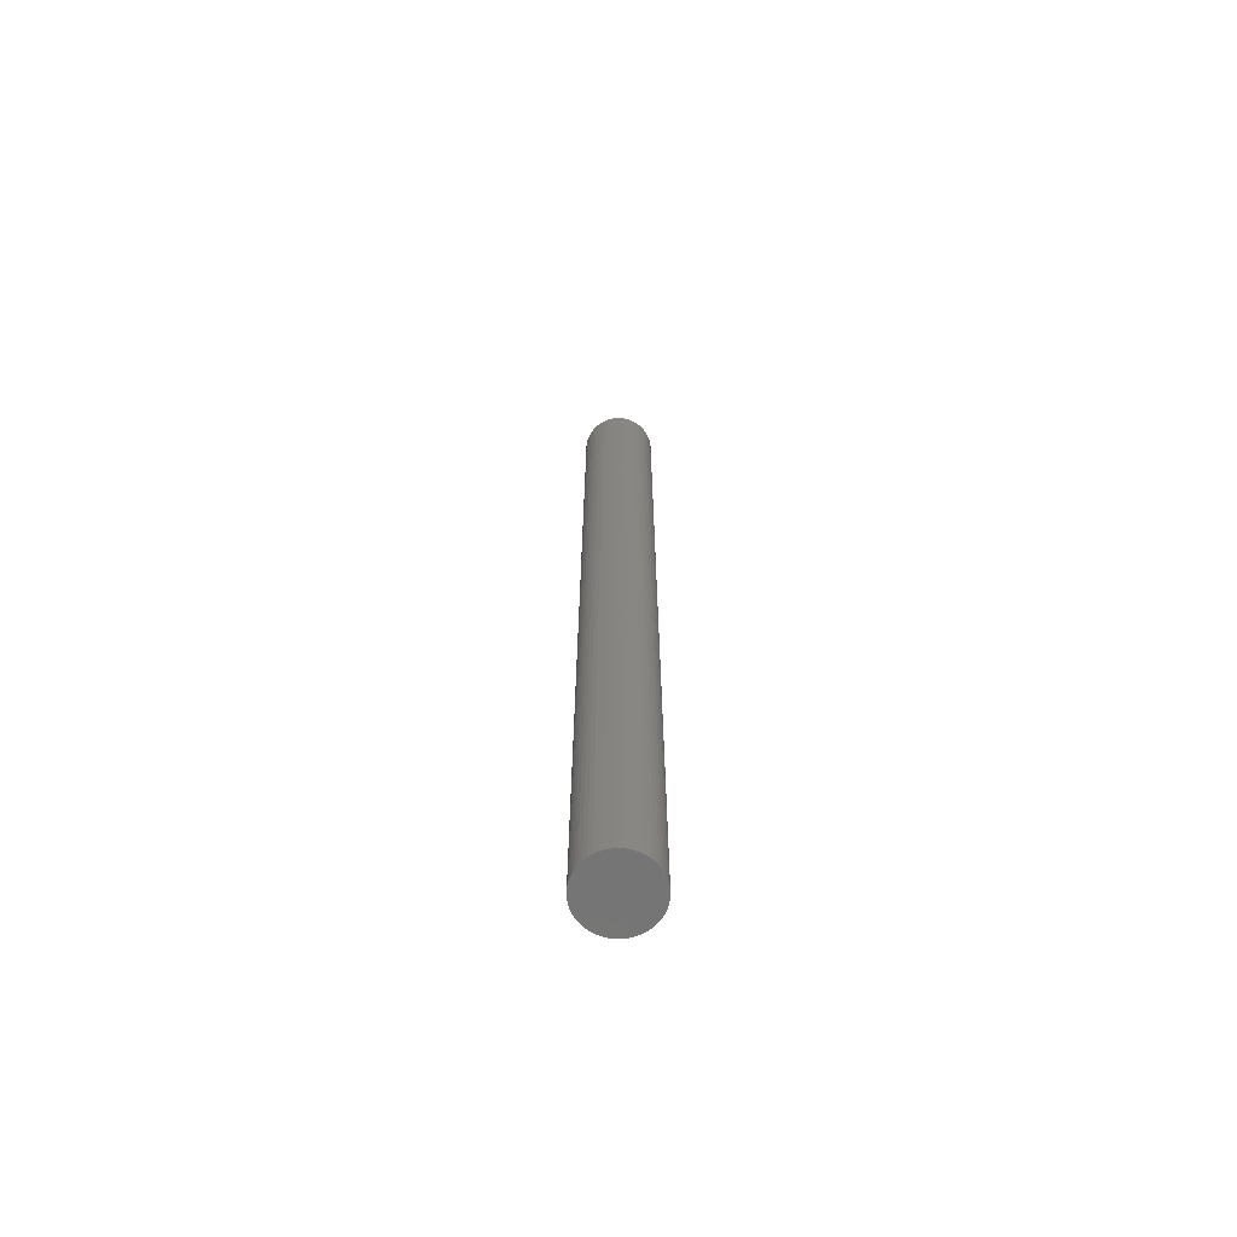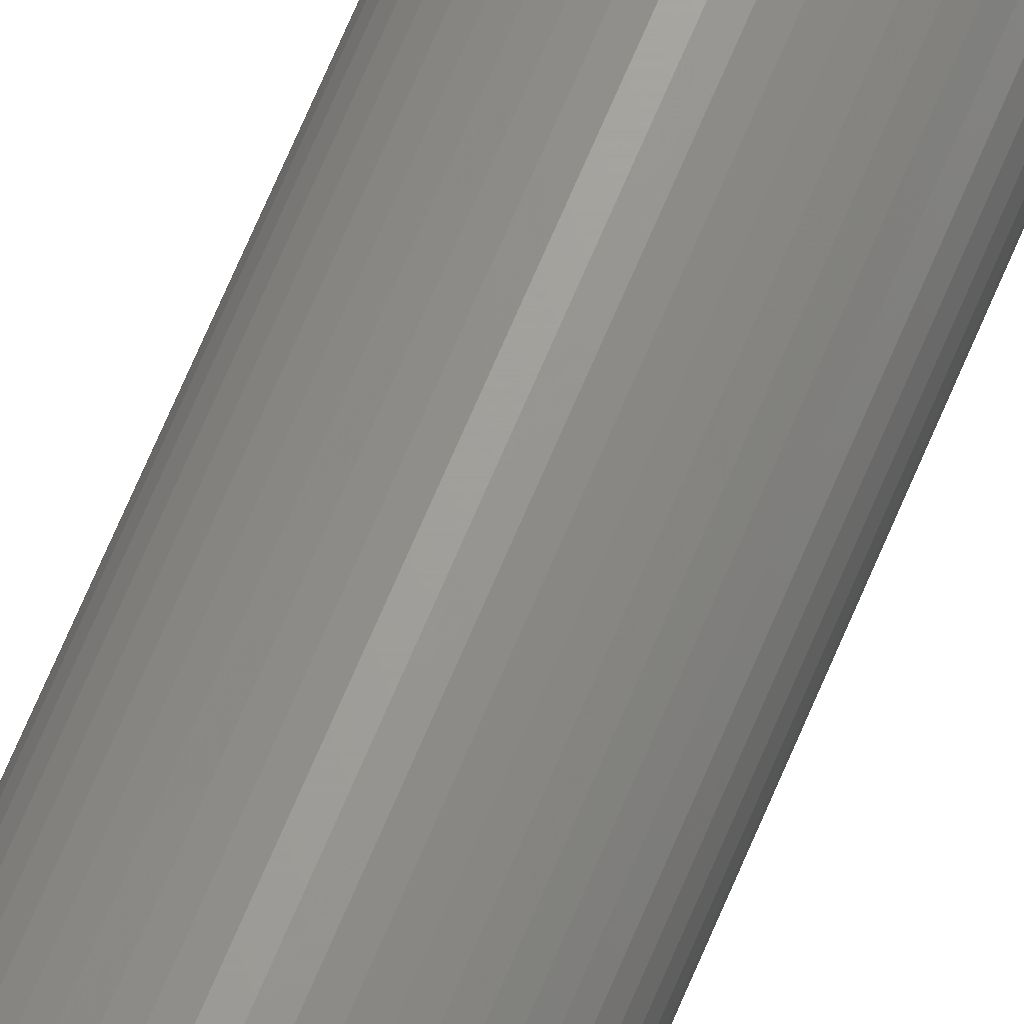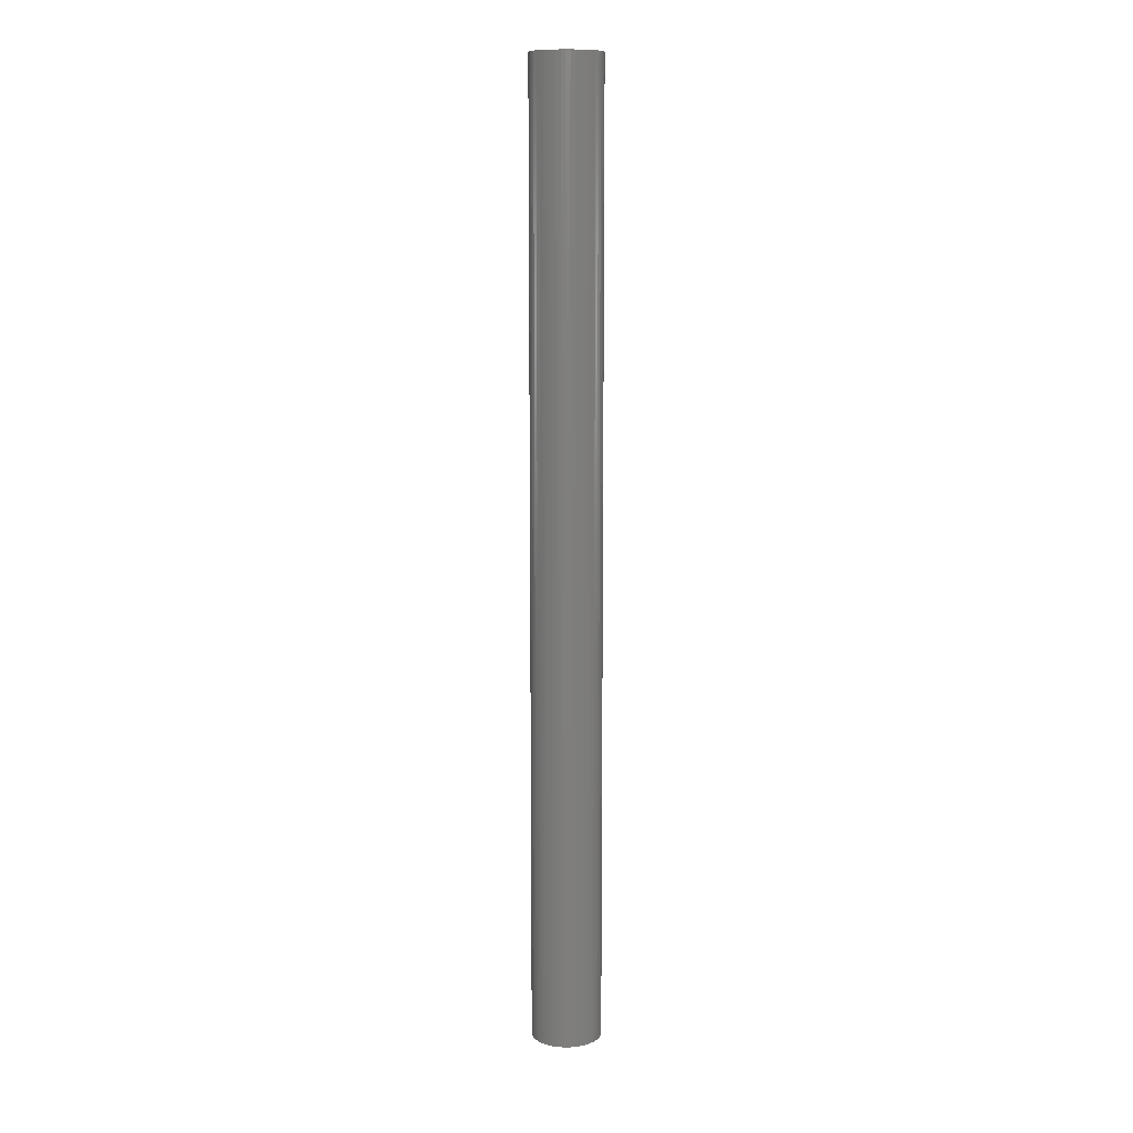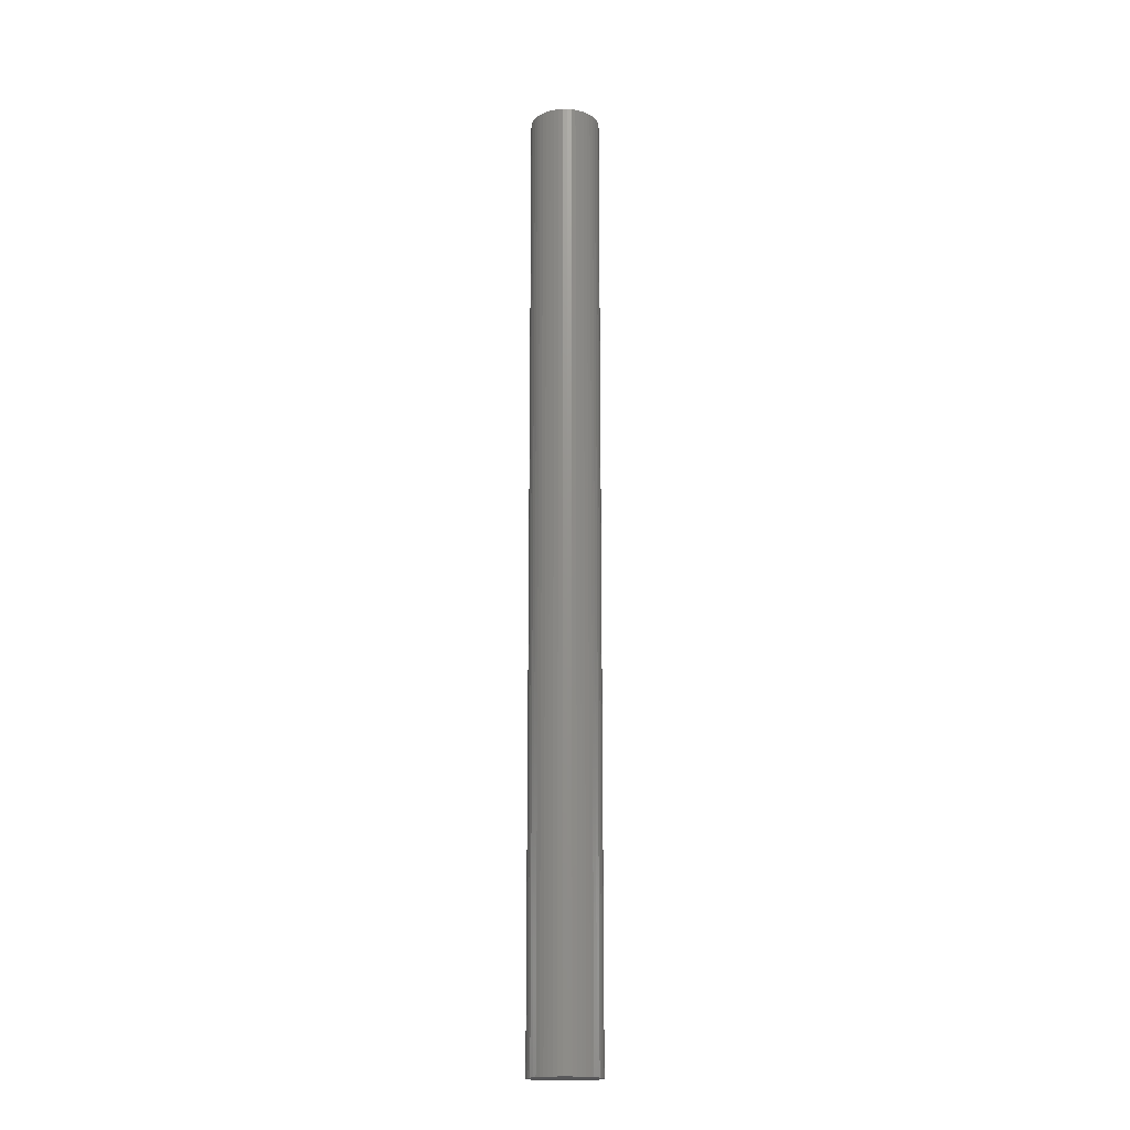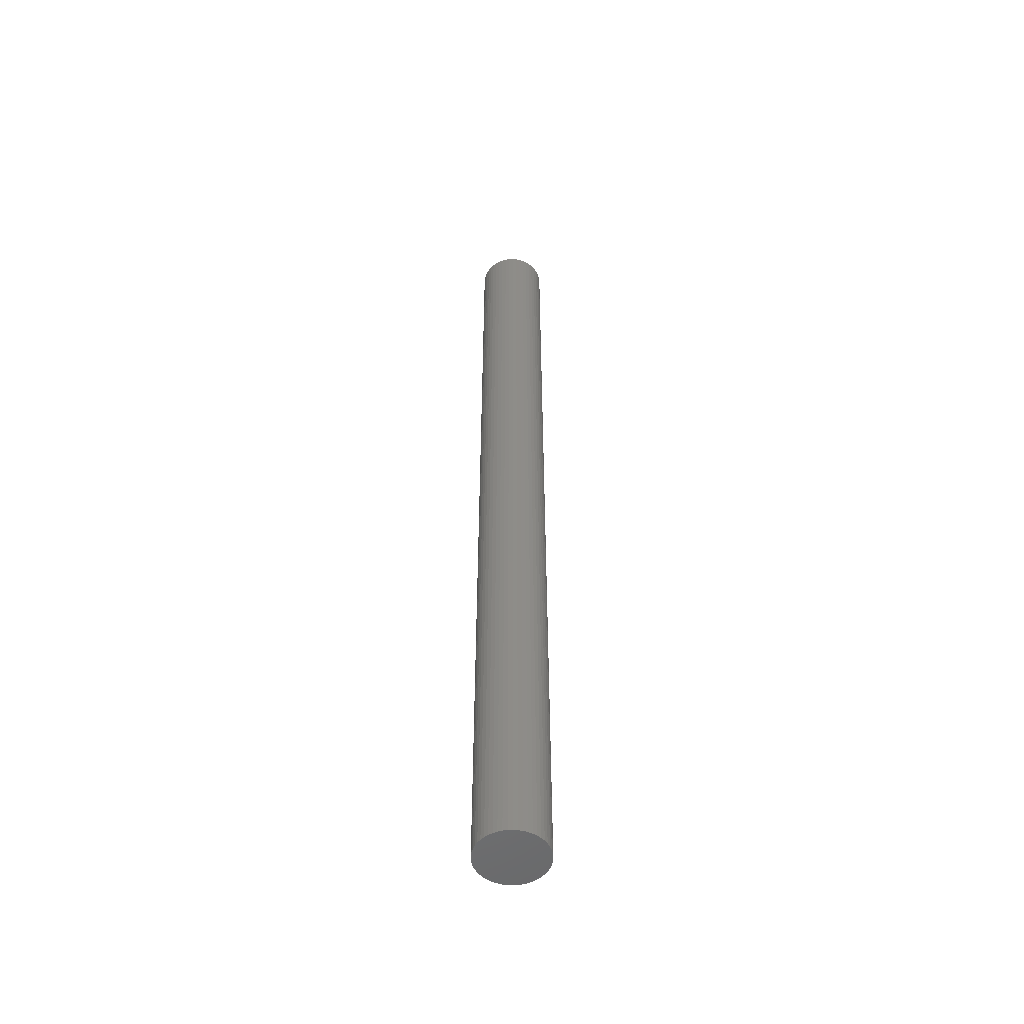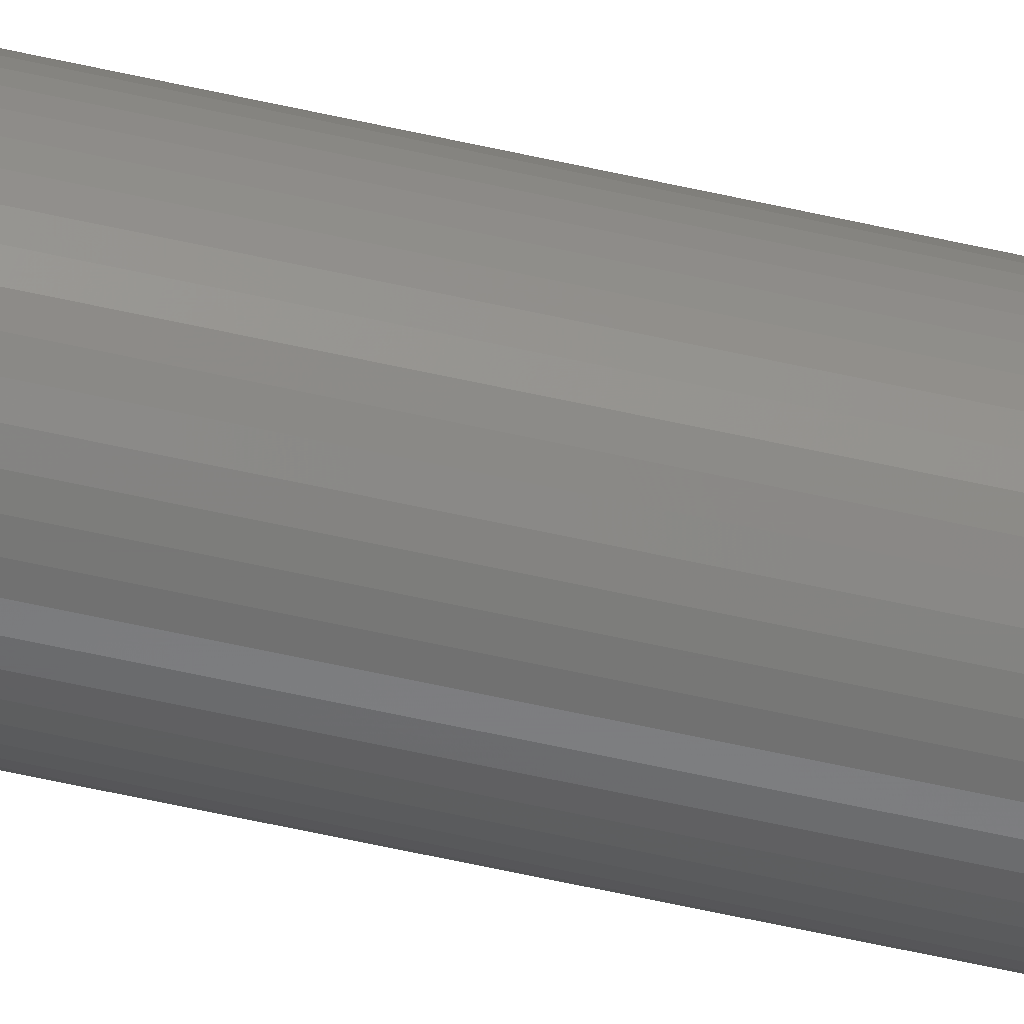
<metadata>
{"format":"stl","ext":"stl","renderer":"f3d","projection":"perspective","resolution":1024,"background":"white","views":[{"elev":-67.3,"azim":47.1,"up":"+Z"},{"elev":68.0,"azim":22.7,"up":"+Y"},{"elev":11.2,"azim":5.1,"up":"+Z"},{"elev":-18.0,"azim":0.2,"up":"+Z"},{"elev":-52.3,"azim":96.0,"up":"+Z"},{"elev":-62.1,"azim":77.2,"up":"+Y"}]}
</metadata>
<code>
# stl→obj: 100 verts, 196 faces
v 2.85 0 39
v 2.828 0.3572 -39
v 2.828 0.3572 39
v 2.85 0 -39
v 2.76 0.7088 -39
v 2.76 0.7088 39
v -2.85 0 -39
v -2.828 0.3572 39
v -2.828 0.3572 -39
v -2.85 0 39
v 0.179 2.844 -39
v -0.179 2.844 39
v 0.179 2.844 39
v -0.179 2.844 -39
v 2.828 -0.3572 -39
v 2.76 -0.7088 -39
v 2.65 -1.049 -39
v 2.65 1.049 -39
v 2.497 -1.373 -39
v 2.497 1.373 -39
v 2.306 -1.675 -39
v 2.306 1.675 -39
v 2.078 -1.951 -39
v 2.078 1.951 -39
v 1.817 -2.196 -39
v 1.817 2.196 -39
v 1.527 -2.406 -39
v 1.527 2.406 -39
v 1.213 -2.579 -39
v 1.213 2.579 -39
v 0.8807 -2.711 -39
v 0.8807 2.711 -39
v 0.534 -2.8 -39
v 0.534 2.8 -39
v 0.179 -2.844 -39
v -0.179 -2.844 -39
v -0.534 -2.8 -39
v -0.534 2.8 -39
v -0.8807 -2.711 -39
v -0.8807 2.711 -39
v -1.213 -2.579 -39
v -1.213 2.579 -39
v -1.527 -2.406 -39
v -1.527 2.406 -39
v -1.817 -2.196 -39
v -1.817 2.196 -39
v -2.078 -1.951 -39
v -2.078 1.951 -39
v -2.306 -1.675 -39
v -2.306 1.675 -39
v -2.497 -1.373 -39
v -2.497 1.373 -39
v -2.65 -1.049 -39
v -2.65 1.049 -39
v -2.76 -0.7088 -39
v -2.76 0.7088 -39
v -2.828 -0.3572 -39
v 2.078 -1.951 39
v 1.817 -2.196 39
v -2.078 1.951 39
v -1.817 2.196 39
v -1.213 2.579 39
v -0.8807 2.711 39
v 2.65 1.049 39
v 2.497 1.373 39
v 0.8807 2.711 39
v 1.213 2.579 39
v 0.534 2.8 39
v 1.527 2.406 39
v 1.817 2.196 39
v -2.497 1.373 39
v -2.65 1.049 39
v -2.76 0.7088 39
v 2.828 -0.3572 39
v 2.76 -0.7088 39
v 2.65 -1.049 39
v 2.497 -1.373 39
v 2.306 1.675 39
v 2.306 -1.675 39
v 2.078 1.951 39
v 1.527 -2.406 39
v 1.213 -2.579 39
v 0.8807 -2.711 39
v 0.534 -2.8 39
v 0.179 -2.844 39
v -0.179 -2.844 39
v -0.534 2.8 39
v -0.534 -2.8 39
v -0.8807 -2.711 39
v -1.213 -2.579 39
v -1.527 2.406 39
v -1.527 -2.406 39
v -1.817 -2.196 39
v -2.078 -1.951 39
v -2.306 1.675 39
v -2.306 -1.675 39
v -2.497 -1.373 39
v -2.65 -1.049 39
v -2.76 -0.7088 39
v -2.828 -0.3572 39
f 1 2 3
f 2 1 4
f 3 5 6
f 5 3 2
f 7 8 9
f 8 7 10
f 11 12 13
f 12 11 14
f 15 2 4
f 16 2 15
f 16 5 2
f 17 5 16
f 17 18 5
f 19 18 17
f 19 20 18
f 21 20 19
f 21 22 20
f 23 22 21
f 23 24 22
f 25 24 23
f 25 26 24
f 27 26 25
f 27 28 26
f 29 28 27
f 29 30 28
f 31 30 29
f 31 32 30
f 33 32 31
f 33 34 32
f 35 34 33
f 35 11 34
f 36 11 35
f 36 14 11
f 37 14 36
f 37 38 14
f 39 38 37
f 39 40 38
f 41 40 39
f 41 42 40
f 43 42 41
f 43 44 42
f 45 44 43
f 45 46 44
f 47 46 45
f 47 48 46
f 49 48 47
f 49 50 48
f 51 50 49
f 51 52 50
f 53 52 51
f 53 54 52
f 55 54 53
f 55 56 54
f 57 56 55
f 57 9 56
f 9 57 7
f 25 58 59
f 58 25 23
f 46 60 61
f 60 46 48
f 40 62 63
f 62 40 42
f 64 20 65
f 20 64 18
f 30 66 67
f 66 30 32
f 32 68 66
f 68 32 34
f 26 69 70
f 69 26 28
f 54 71 52
f 71 54 72
f 56 72 54
f 72 56 73
f 3 74 1
f 6 74 3
f 6 75 74
f 64 75 6
f 64 76 75
f 65 76 64
f 65 77 76
f 78 77 65
f 78 79 77
f 80 79 78
f 80 58 79
f 70 58 80
f 70 59 58
f 69 59 70
f 69 81 59
f 67 81 69
f 67 82 81
f 66 82 67
f 66 83 82
f 68 83 66
f 68 84 83
f 13 84 68
f 13 85 84
f 12 85 13
f 12 86 85
f 87 86 12
f 87 88 86
f 63 88 87
f 63 89 88
f 62 89 63
f 62 90 89
f 91 90 62
f 91 92 90
f 61 92 91
f 61 93 92
f 60 93 61
f 60 94 93
f 95 94 60
f 95 96 94
f 71 96 95
f 71 97 96
f 72 97 71
f 72 98 97
f 73 98 72
f 73 99 98
f 8 99 73
f 8 100 99
f 100 8 10
f 14 87 12
f 87 14 38
f 31 82 83
f 82 31 29
f 24 70 80
f 70 24 26
f 65 22 78
f 22 65 20
f 50 60 48
f 60 50 95
f 42 91 62
f 91 42 44
f 74 4 1
f 4 74 15
f 79 19 77
f 19 79 21
f 75 15 74
f 15 75 16
f 47 93 94
f 93 47 45
f 53 99 55
f 99 53 98
f 49 97 51
f 97 49 96
f 36 85 86
f 85 36 35
f 29 81 82
f 81 29 27
f 6 18 64
f 18 6 5
f 78 24 80
f 24 78 22
f 34 13 68
f 13 34 11
f 28 67 69
f 67 28 30
f 52 95 50
f 95 52 71
f 9 73 56
f 73 9 8
f 44 61 91
f 61 44 46
f 38 63 87
f 63 38 40
f 58 21 79
f 21 58 23
f 77 17 76
f 17 77 19
f 41 89 90
f 89 41 39
f 51 98 53
f 98 51 97
f 47 96 49
f 96 47 94
f 55 100 57
f 100 55 99
f 57 10 7
f 10 57 100
f 33 83 84
f 83 33 31
f 35 84 85
f 84 35 33
f 76 16 75
f 16 76 17
f 37 86 88
f 86 37 36
f 39 88 89
f 88 39 37
f 27 59 81
f 59 27 25
f 43 90 92
f 90 43 41
f 45 92 93
f 92 45 43

</code>
